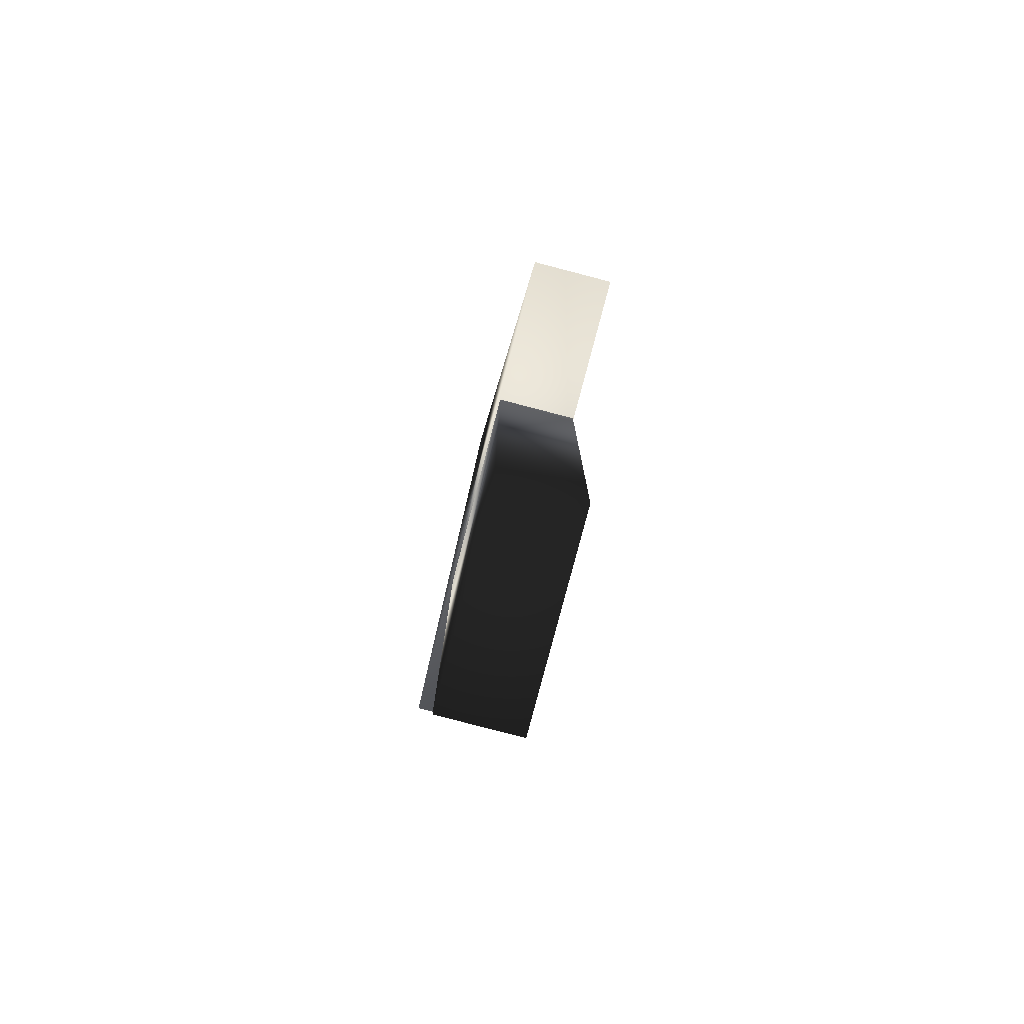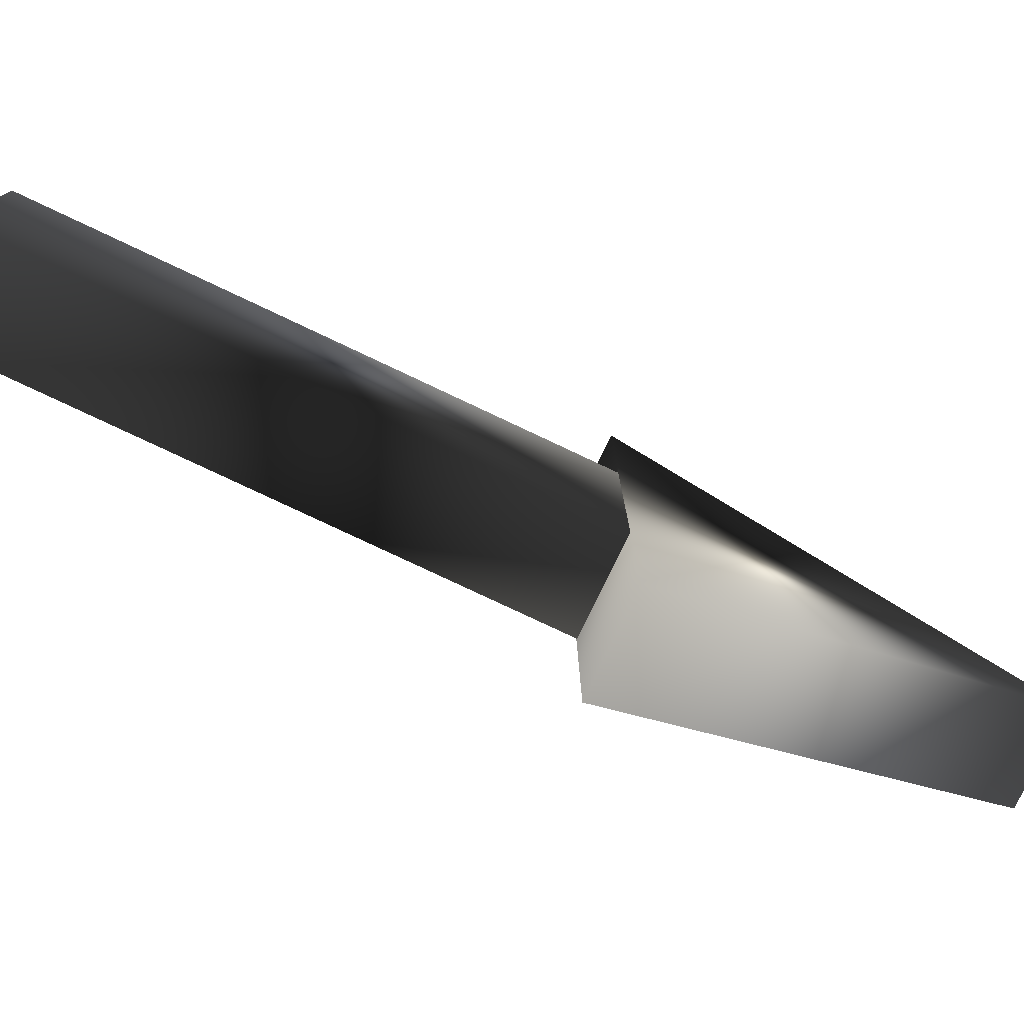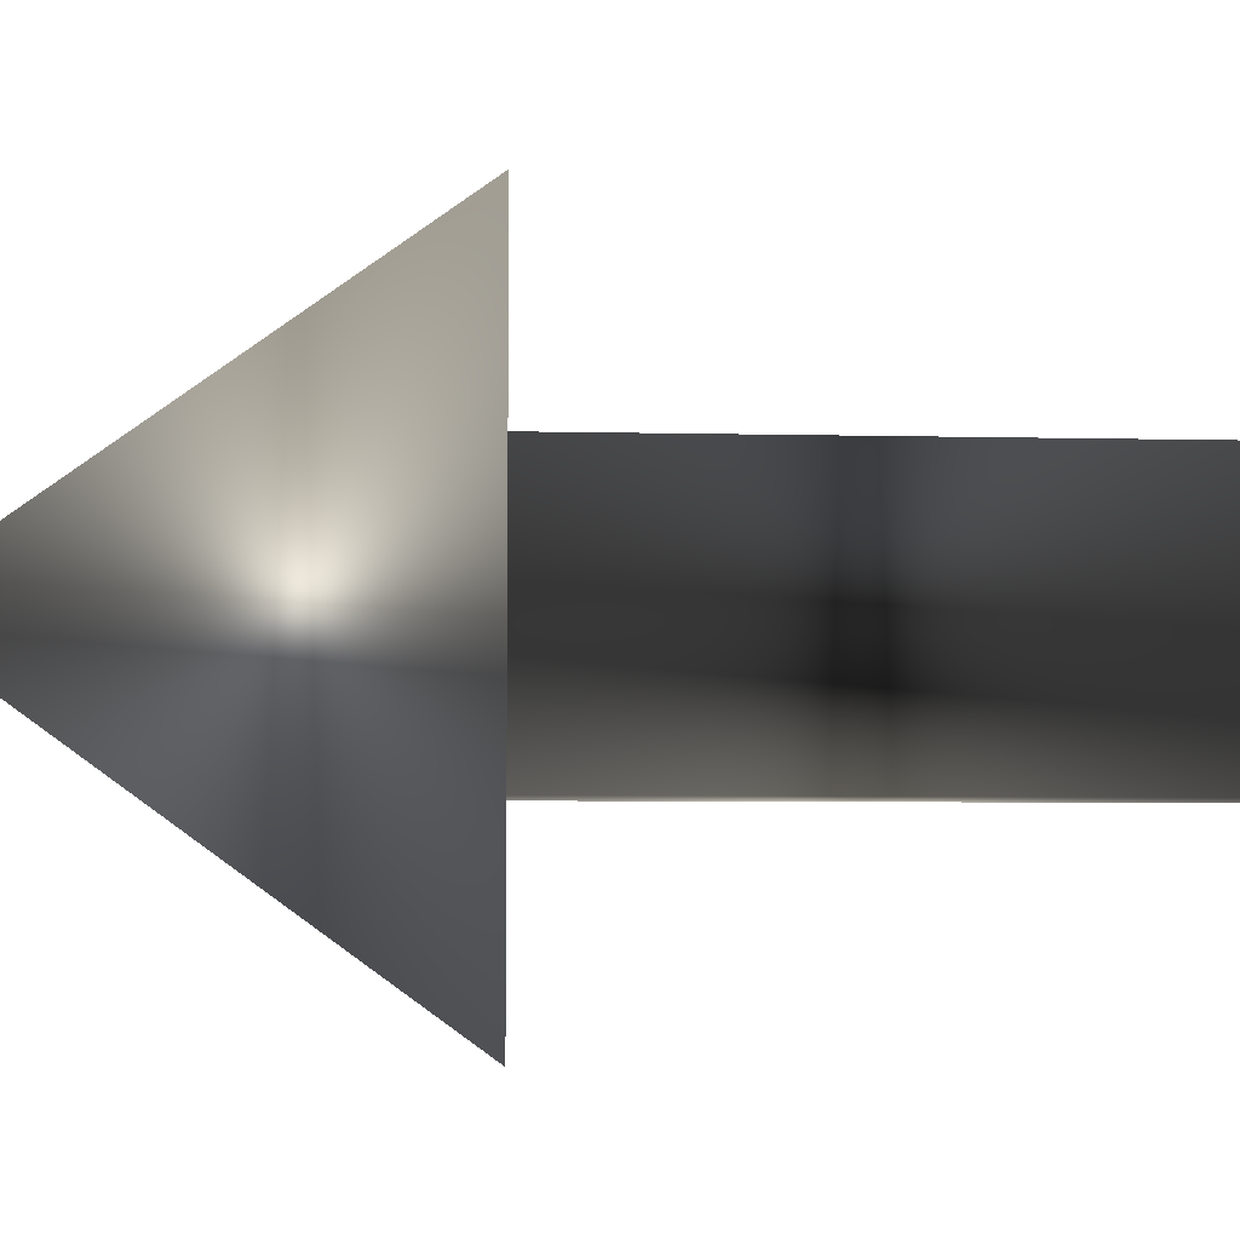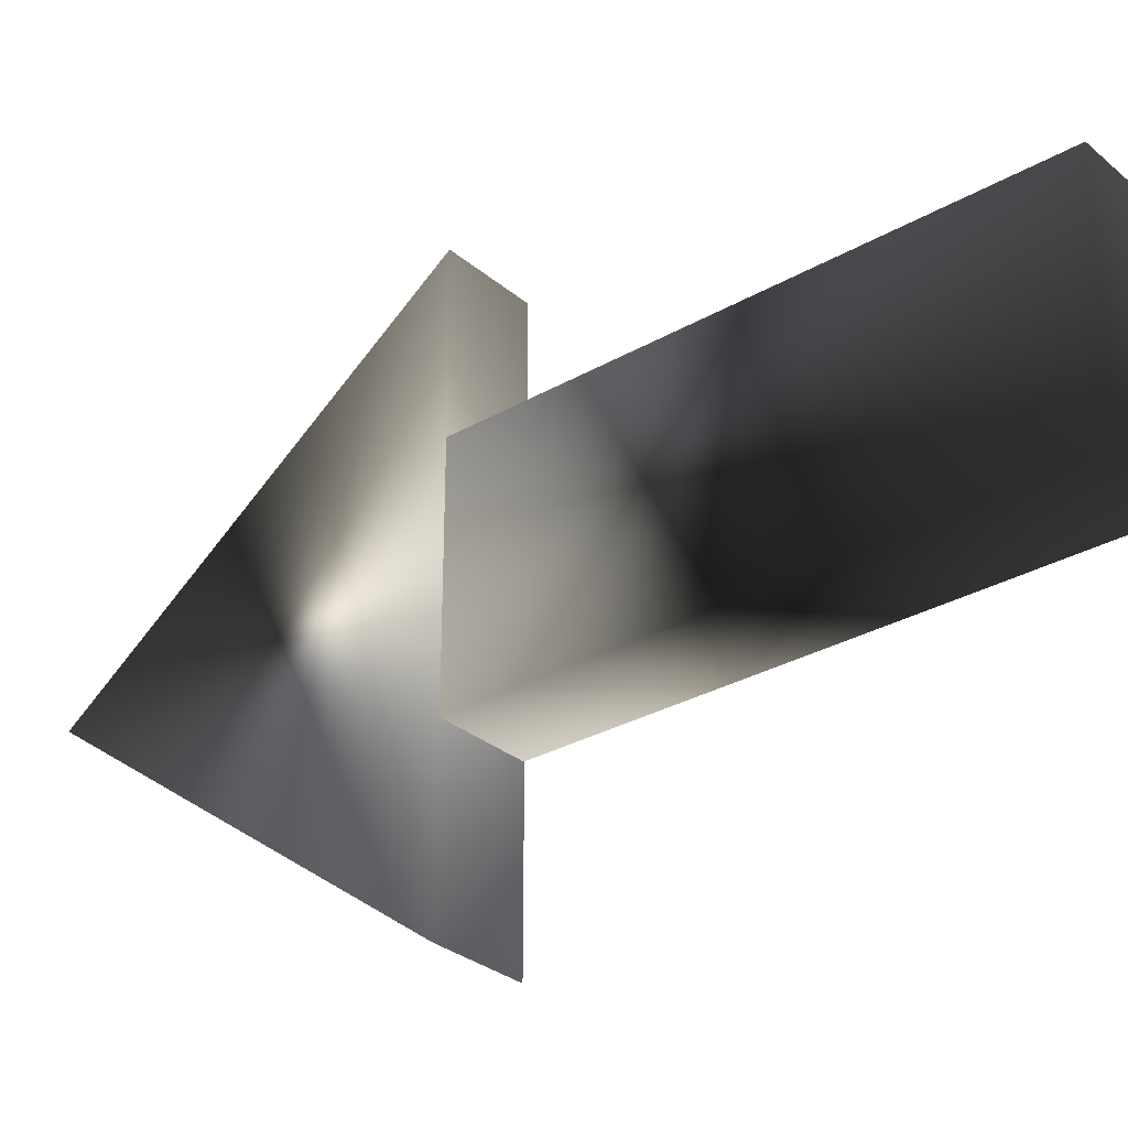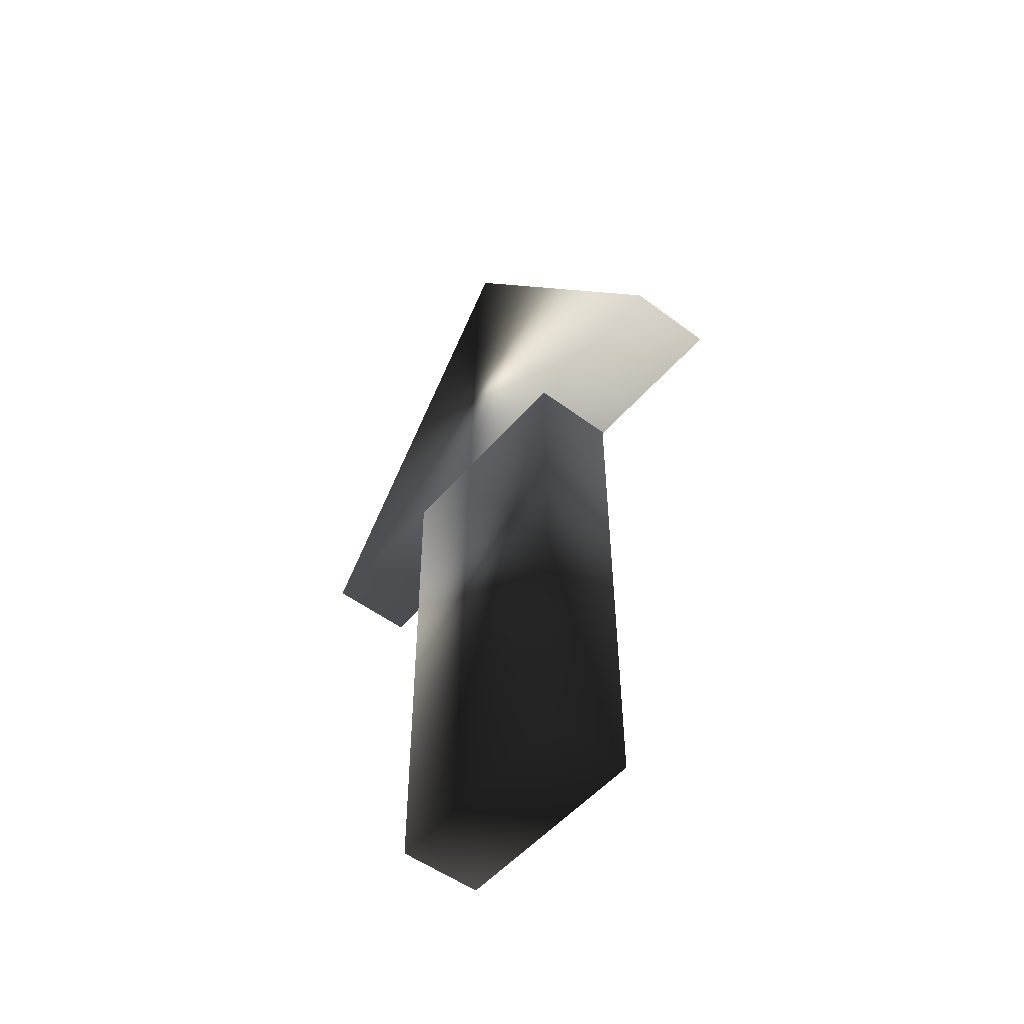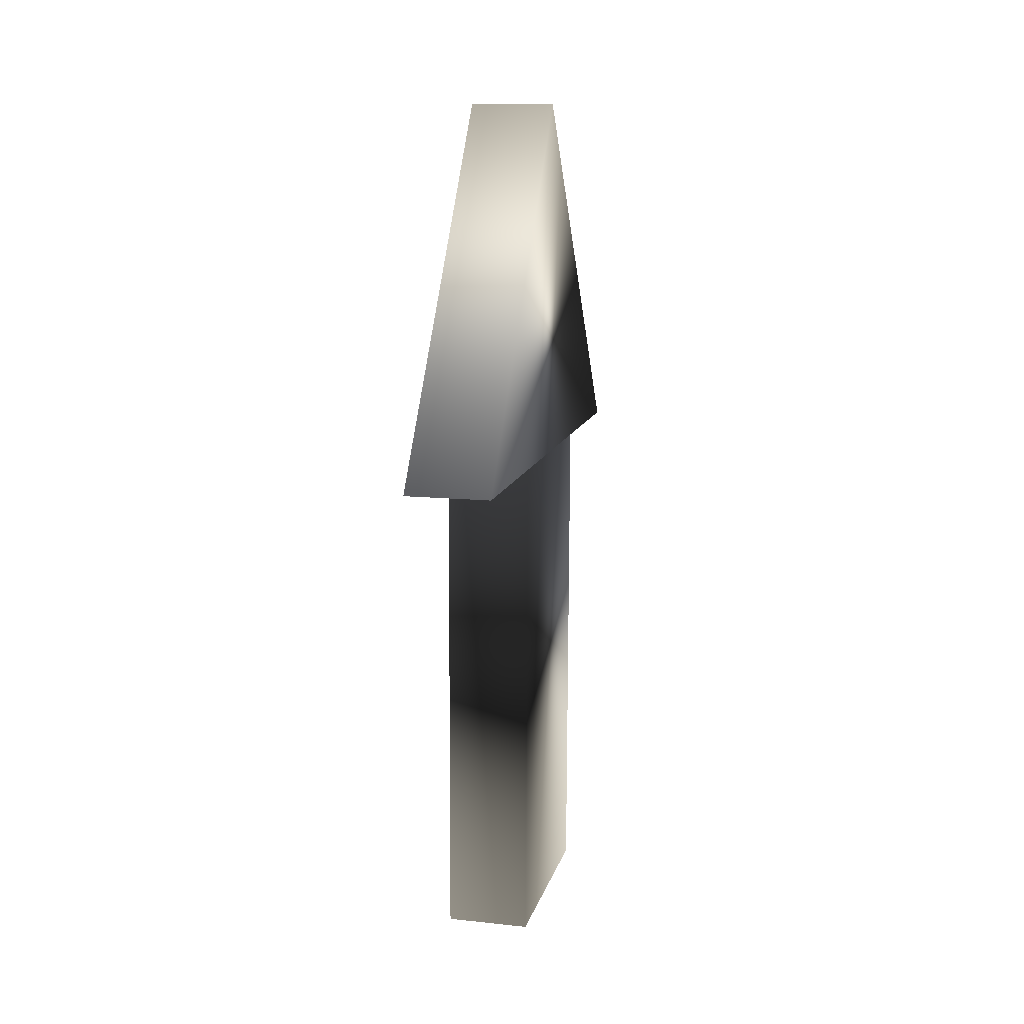
<metadata>
{"format":"obj","ext":"obj","renderer":"f3d","projection":"perspective","resolution":1024,"background":"white","views":[{"elev":-78.8,"azim":-14.6,"up":"+Y"},{"elev":-78.2,"azim":64.5,"up":"+Z"},{"elev":-5.4,"azim":-94.8,"up":"+Z"},{"elev":-30.2,"azim":-50.4,"up":"+Z"},{"elev":-51.6,"azim":140.9,"up":"+Y"},{"elev":12.4,"azim":13.5,"up":"+Y"}]}
</metadata>
<code>
v  0.2671 -2.539 0.7095
v  0.2809 1.316 0.7095
v  0.2809 1.316 -0.7095
v  0.2671 -2.539 -0.7095
v  -0.2886 -2.537 -0.7095
v  -0.2749 1.318 -0.7095
v  -0.2749 1.318 0.7095
v  -0.2886 -2.537 0.7095
v  -0.2847 3.214 0.001066
v  0.2849 3.214 0.001067
v  0.2848 0.8011 -1.751
v  -0.2849 0.8011 -1.751
v  0.2848 0.7987 1.75
v  -0.2849 0.7988 1.75
g Cube
f 1 2 3
f 1 3 4
f 5 4 3
f 5 3 6
f 6 3 2
f 6 2 7
f 7 8 5
f 7 5 6
f 8 1 4
f 8 4 5
f 7 2 1
f 7 1 8
g Cylinder
f 9 10 11
f 9 11 12
f 12 11 13
f 12 13 14
f 11 10 13
f 14 13 10
f 14 10 9
f 9 12 14

</code>
